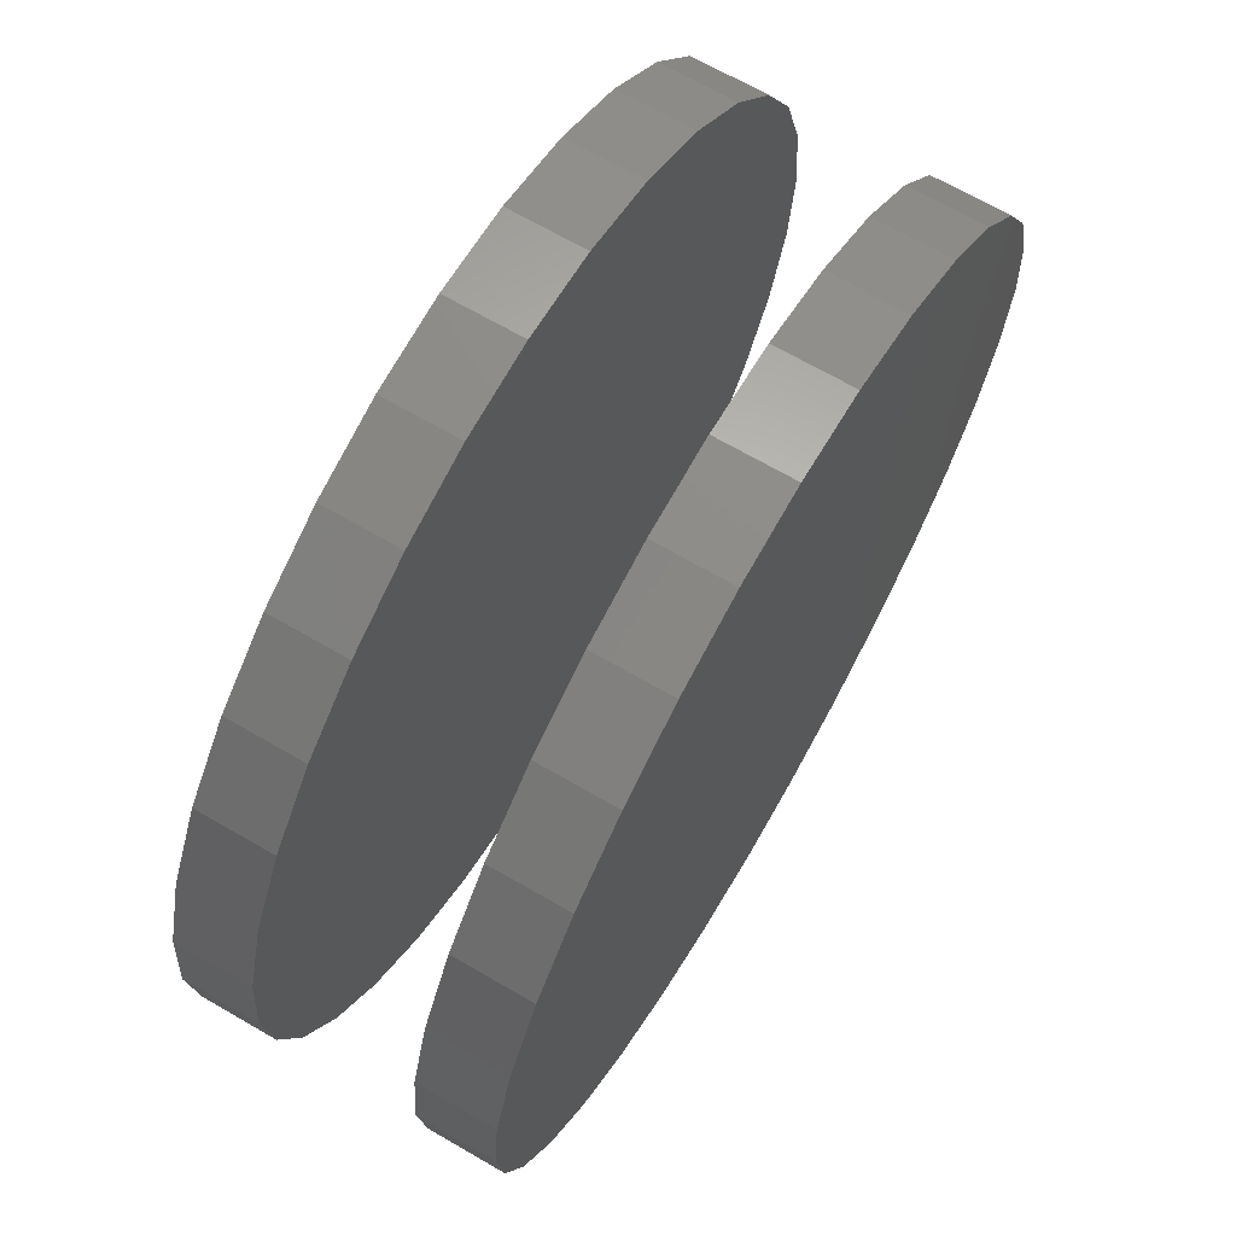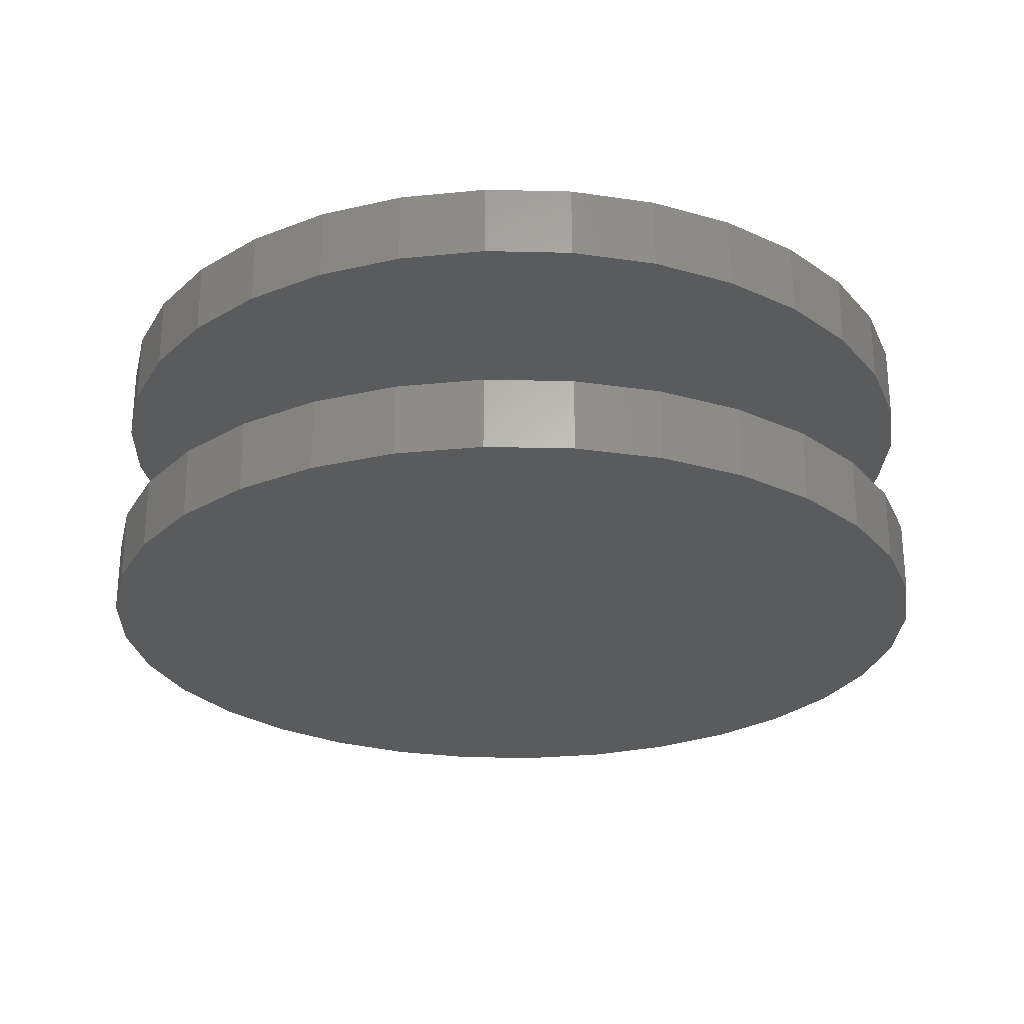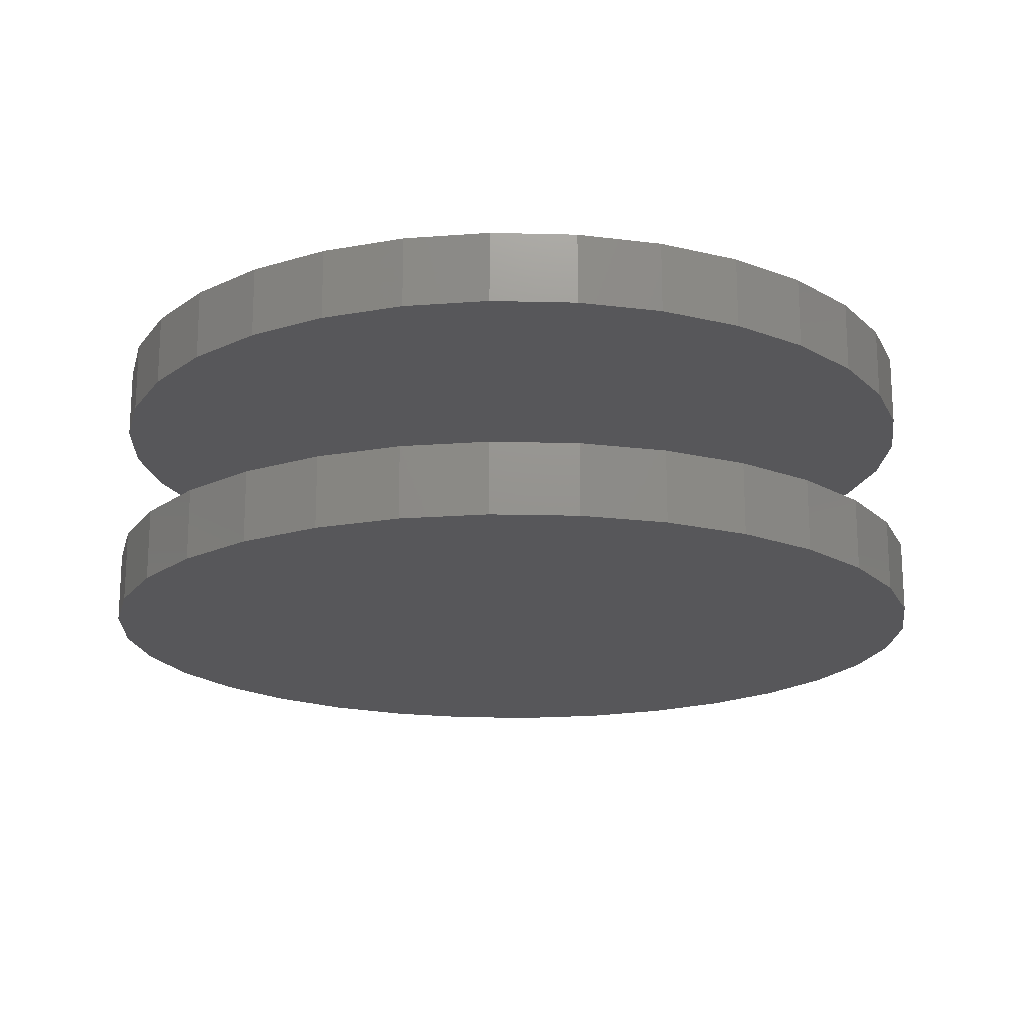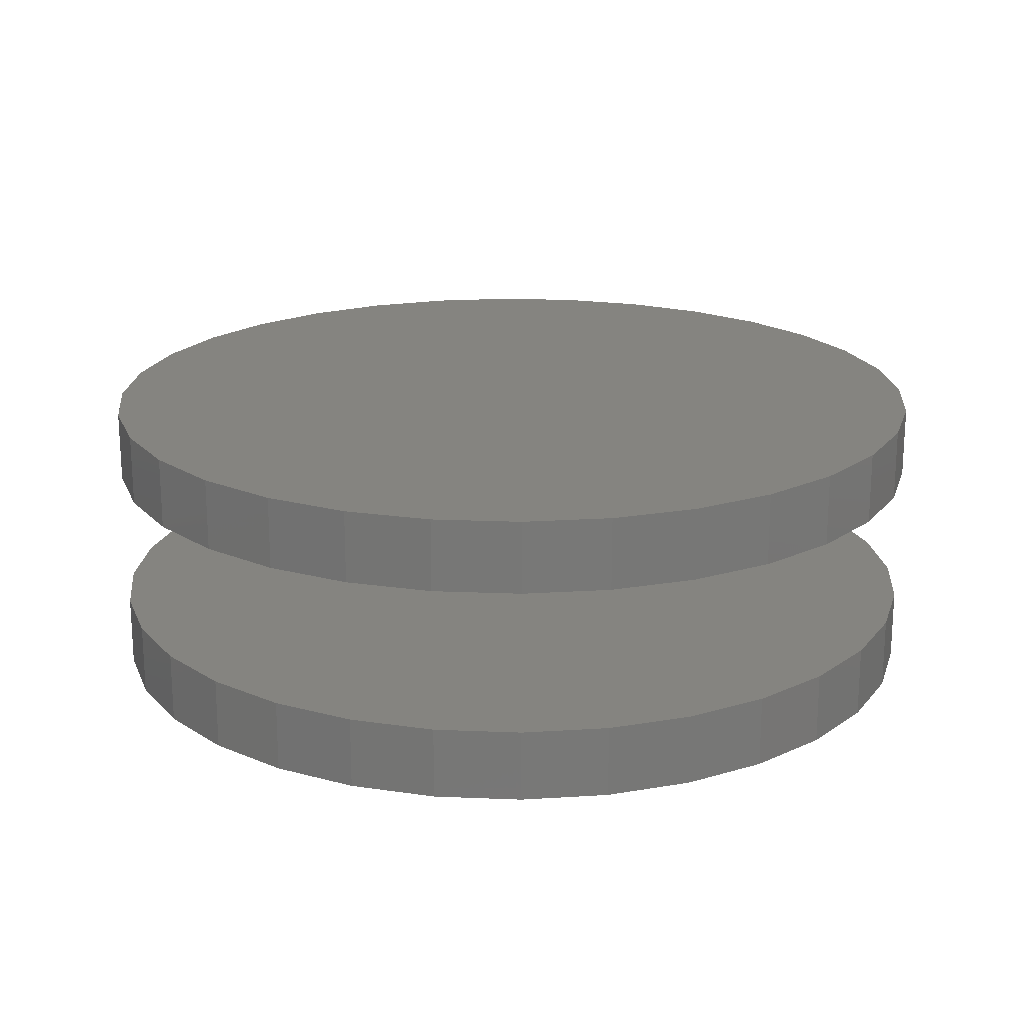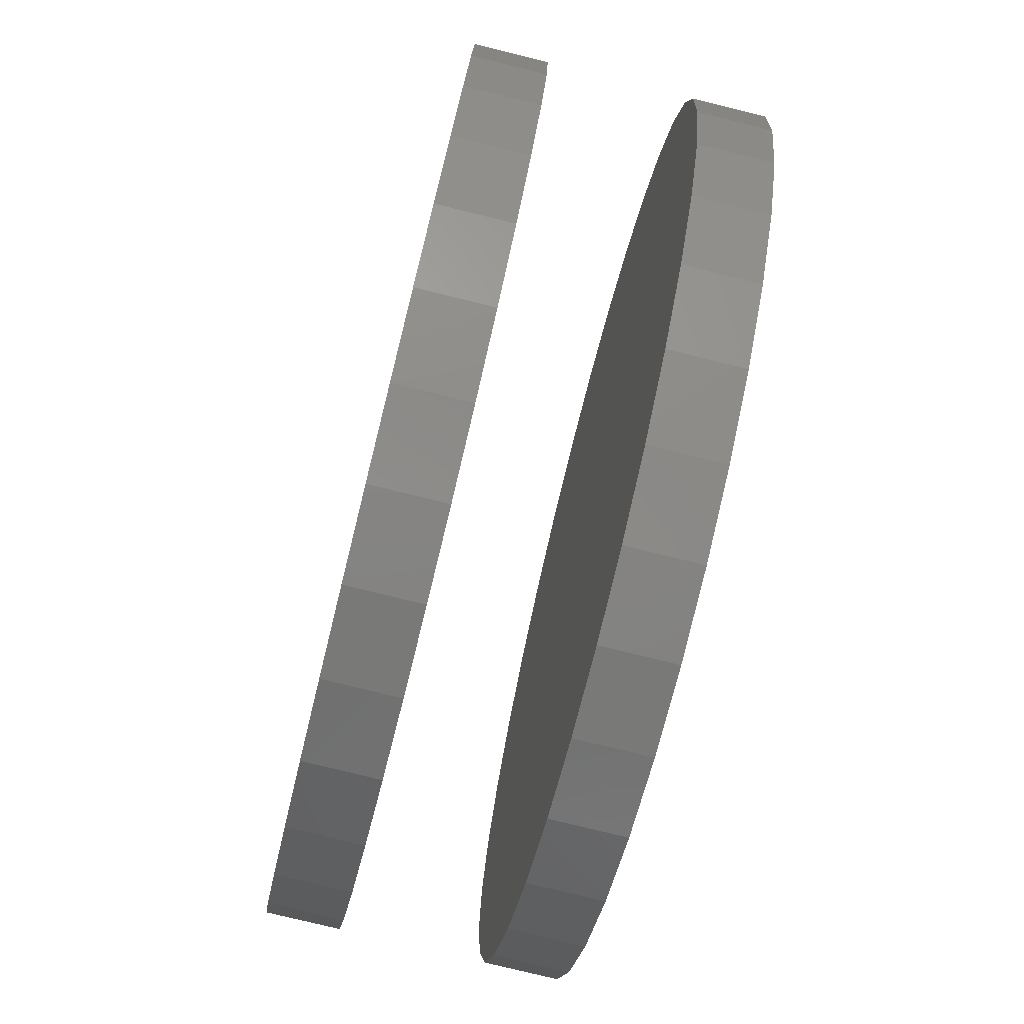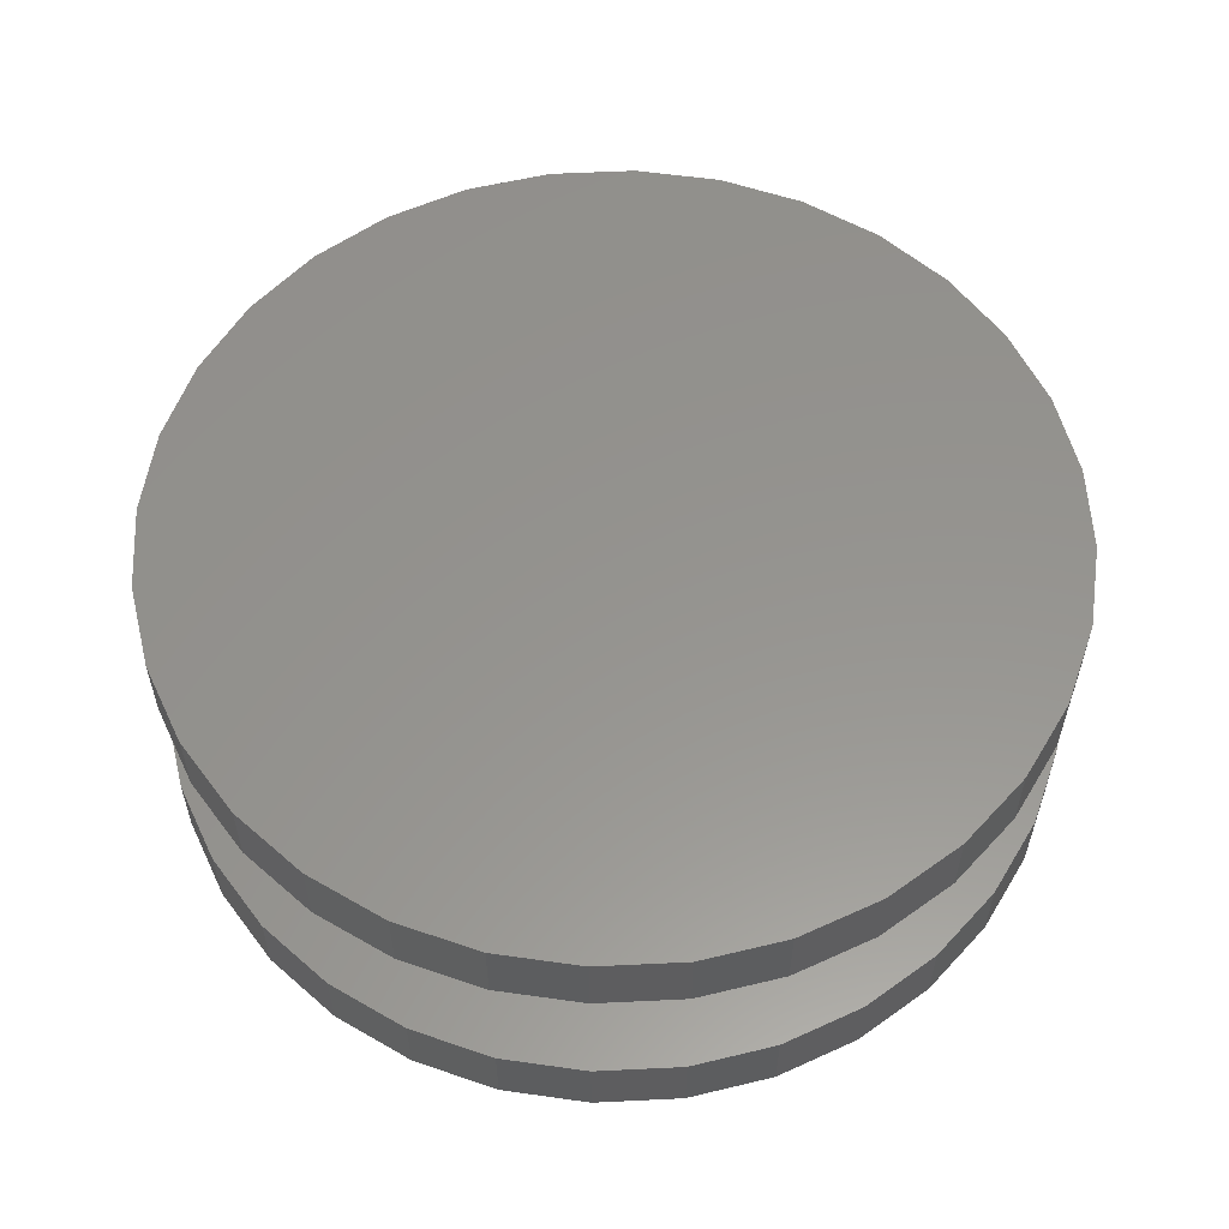
<metadata>
{"format":"stl","ext":"stl","renderer":"f3d","projection":"perspective","resolution":1024,"background":"white","views":[{"elev":68.6,"azim":120.1,"up":"+Y"},{"elev":-25.9,"azim":-154.0,"up":"+Z"},{"elev":-18.0,"azim":-120.9,"up":"+Z"},{"elev":19.4,"azim":-46.2,"up":"+Z"},{"elev":-77.7,"azim":76.2,"up":"+Y"},{"elev":57.0,"azim":14.0,"up":"+Z"}]}
</metadata>
<code>
# stl→obj: 128 verts, 248 faces
v 0.5447 5.801e-18 0.02344
v 0.5447 5.801e-18 0.03125
v 0.5456 0.009241 0.02344
v 0.5456 0.009241 0.03125
v 0.5483 0.01813 0.02344
v 0.5483 0.01813 0.03125
v 0.5527 0.02632 0.02344
v 0.5527 0.02632 0.03125
v 0.5586 0.03349 0.02344
v 0.5586 0.03349 0.03125
v 0.5658 0.03939 0.02344
v 0.5658 0.03939 0.03125
v 0.574 0.04376 0.02344
v 0.574 0.04376 0.03125
v 0.5829 0.04646 0.02344
v 0.5829 0.04646 0.03125
v 0.5921 0.04737 0.02344
v 0.5921 0.04737 0.03125
v 0.6013 0.04646 0.02344
v 0.6013 0.04646 0.03125
v 0.6102 0.04376 0.02344
v 0.6102 0.04376 0.03125
v 0.6184 0.03939 0.02344
v 0.6184 0.03939 0.03125
v 0.6256 0.03349 0.02344
v 0.6256 0.03349 0.03125
v 0.6315 0.02632 0.02344
v 0.6315 0.02632 0.03125
v 0.6359 0.01813 0.02344
v 0.6359 0.01813 0.03125
v 0.6386 0.009241 0.02344
v 0.6386 0.009241 0.03125
v 0.6395 -1.16e-17 0.02344
v 0.6395 0 0.03125
v 0.5447 5.801e-18 0
v 0.5447 5.801e-18 0.007812
v 0.5456 0.009241 0
v 0.5456 0.009241 0.007812
v 0.5483 0.01813 0
v 0.5483 0.01813 0.007812
v 0.5527 0.02632 0
v 0.5527 0.02632 0.007812
v 0.5586 0.03349 0
v 0.5586 0.03349 0.007812
v 0.5658 0.03939 0
v 0.5658 0.03939 0.007812
v 0.574 0.04376 0
v 0.574 0.04376 0.007812
v 0.5829 0.04646 0
v 0.5829 0.04646 0.007812
v 0.5921 0.04737 0
v 0.5921 0.04737 0.007812
v 0.6013 0.04646 0
v 0.6013 0.04646 0.007812
v 0.6102 0.04376 0
v 0.6102 0.04376 0.007812
v 0.6184 0.03939 0
v 0.6184 0.03939 0.007812
v 0.6256 0.03349 0
v 0.6256 0.03349 0.007812
v 0.6315 0.02632 0
v 0.6315 0.02632 0.007812
v 0.6359 0.01813 0
v 0.6359 0.01813 0.007812
v 0.6386 0.009241 0
v 0.6386 0.009241 0.007812
v 0.6395 0 0
v 0.6395 0 0.007812
v 0.6386 -0.009241 0.02344
v 0.6386 -0.009241 0.03125
v 0.6359 -0.01813 0.02344
v 0.6359 -0.01813 0.03125
v 0.6315 -0.02632 0.02344
v 0.6315 -0.02632 0.03125
v 0.6256 -0.03349 0.02344
v 0.6256 -0.03349 0.03125
v 0.6184 -0.03939 0.02344
v 0.6184 -0.03939 0.03125
v 0.6102 -0.04376 0.02344
v 0.6102 -0.04376 0.03125
v 0.6013 -0.04646 0.02344
v 0.6013 -0.04646 0.03125
v 0.5921 -0.04737 0.02344
v 0.5921 -0.04737 0.03125
v 0.5829 -0.04646 0.02344
v 0.5829 -0.04646 0.03125
v 0.574 -0.04376 0.02344
v 0.574 -0.04376 0.03125
v 0.5658 -0.03939 0.02344
v 0.5658 -0.03939 0.03125
v 0.5586 -0.03349 0.02344
v 0.5586 -0.03349 0.03125
v 0.5527 -0.02632 0.02344
v 0.5527 -0.02632 0.03125
v 0.5483 -0.01813 0.02344
v 0.5483 -0.01813 0.03125
v 0.5456 -0.009241 0.02344
v 0.5456 -0.009241 0.03125
v 0.6386 -0.009241 0
v 0.6386 -0.009241 0.007812
v 0.6359 -0.01813 0
v 0.6359 -0.01813 0.007812
v 0.6315 -0.02632 0
v 0.6315 -0.02632 0.007812
v 0.6256 -0.03349 0
v 0.6256 -0.03349 0.007812
v 0.6184 -0.03939 0
v 0.6184 -0.03939 0.007812
v 0.6102 -0.04376 0
v 0.6102 -0.04376 0.007812
v 0.6013 -0.04646 0
v 0.6013 -0.04646 0.007812
v 0.5921 -0.04737 0
v 0.5921 -0.04737 0.007812
v 0.5829 -0.04646 0
v 0.5829 -0.04646 0.007812
v 0.574 -0.04376 0
v 0.574 -0.04376 0.007812
v 0.5658 -0.03939 0
v 0.5658 -0.03939 0.007812
v 0.5586 -0.03349 0
v 0.5586 -0.03349 0.007812
v 0.5527 -0.02632 0
v 0.5527 -0.02632 0.007812
v 0.5483 -0.01813 0
v 0.5483 -0.01813 0.007812
v 0.5456 -0.009241 0
v 0.5456 -0.009241 0.007812
f 1 2 3
f 3 2 4
f 3 4 5
f 5 4 6
f 5 6 7
f 7 6 8
f 7 8 9
f 9 8 10
f 9 10 11
f 11 10 12
f 11 12 13
f 13 12 14
f 13 14 15
f 15 14 16
f 15 16 17
f 17 16 18
f 17 18 19
f 19 18 20
f 19 20 21
f 21 20 22
f 21 22 23
f 23 22 24
f 23 24 25
f 25 24 26
f 25 26 27
f 27 26 28
f 27 28 29
f 29 28 30
f 29 30 31
f 31 30 32
f 31 32 33
f 33 32 34
f 35 36 37
f 37 36 38
f 37 38 39
f 39 38 40
f 39 40 41
f 41 40 42
f 41 42 43
f 43 42 44
f 43 44 45
f 45 44 46
f 45 46 47
f 47 46 48
f 47 48 49
f 49 48 50
f 49 50 51
f 51 50 52
f 51 52 53
f 53 52 54
f 53 54 55
f 55 54 56
f 55 56 57
f 57 56 58
f 57 58 59
f 59 58 60
f 59 60 61
f 61 60 62
f 61 62 63
f 63 62 64
f 63 64 65
f 65 64 66
f 65 66 67
f 67 66 68
f 33 34 69
f 69 34 70
f 69 70 71
f 71 70 72
f 71 72 73
f 73 72 74
f 73 74 75
f 75 74 76
f 75 76 77
f 77 76 78
f 77 78 79
f 79 78 80
f 79 80 81
f 81 80 82
f 81 82 83
f 83 82 84
f 83 84 85
f 85 84 86
f 85 86 87
f 87 86 88
f 87 88 89
f 89 88 90
f 89 90 91
f 91 90 92
f 91 92 93
f 93 92 94
f 93 94 95
f 95 94 96
f 95 96 97
f 97 96 98
f 97 98 1
f 1 98 2
f 67 68 99
f 99 68 100
f 99 100 101
f 101 100 102
f 101 102 103
f 103 102 104
f 103 104 105
f 105 104 106
f 105 106 107
f 107 106 108
f 107 108 109
f 109 108 110
f 109 110 111
f 111 110 112
f 111 112 113
f 113 112 114
f 113 114 115
f 115 114 116
f 115 116 117
f 117 116 118
f 117 118 119
f 119 118 120
f 119 120 121
f 121 120 122
f 121 122 123
f 123 122 124
f 123 124 125
f 125 124 126
f 125 126 127
f 127 126 128
f 127 128 35
f 35 128 36
f 52 50 48
f 54 52 48
f 54 48 56
f 56 48 46
f 56 46 58
f 58 46 44
f 58 44 60
f 60 44 42
f 60 42 62
f 62 42 40
f 62 40 64
f 64 40 38
f 64 38 66
f 100 126 102
f 102 126 124
f 102 124 104
f 104 124 122
f 104 122 106
f 106 122 120
f 106 120 108
f 108 120 118
f 108 118 110
f 110 118 116
f 110 116 114
f 110 114 112
f 66 38 68
f 68 38 36
f 68 36 100
f 100 36 128
f 100 128 126
f 13 15 17
f 13 17 19
f 21 13 19
f 11 13 21
f 23 11 21
f 9 11 23
f 25 9 23
f 7 9 25
f 27 7 25
f 5 7 27
f 29 5 27
f 3 5 29
f 31 3 29
f 71 95 69
f 93 95 71
f 73 93 71
f 91 93 73
f 75 91 73
f 89 91 75
f 77 89 75
f 87 89 77
f 79 87 77
f 85 87 79
f 83 85 79
f 81 83 79
f 95 97 69
f 69 97 1
f 69 1 33
f 33 1 3
f 33 3 31
f 18 16 14
f 20 18 14
f 20 14 22
f 22 14 12
f 22 12 24
f 24 12 10
f 24 10 26
f 26 10 8
f 26 8 28
f 28 8 6
f 28 6 30
f 30 6 4
f 30 4 32
f 70 96 72
f 72 96 94
f 72 94 74
f 74 94 92
f 74 92 76
f 76 92 90
f 76 90 78
f 78 90 88
f 78 88 80
f 80 88 86
f 80 86 84
f 80 84 82
f 32 4 34
f 34 4 2
f 34 2 70
f 70 2 98
f 70 98 96
f 47 49 51
f 47 51 53
f 55 47 53
f 45 47 55
f 57 45 55
f 43 45 57
f 59 43 57
f 41 43 59
f 61 41 59
f 39 41 61
f 63 39 61
f 37 39 63
f 65 37 63
f 101 125 99
f 123 125 101
f 103 123 101
f 121 123 103
f 105 121 103
f 119 121 105
f 107 119 105
f 117 119 107
f 109 117 107
f 115 117 109
f 113 115 109
f 111 113 109
f 125 127 99
f 99 127 35
f 99 35 67
f 67 35 37
f 67 37 65

</code>
